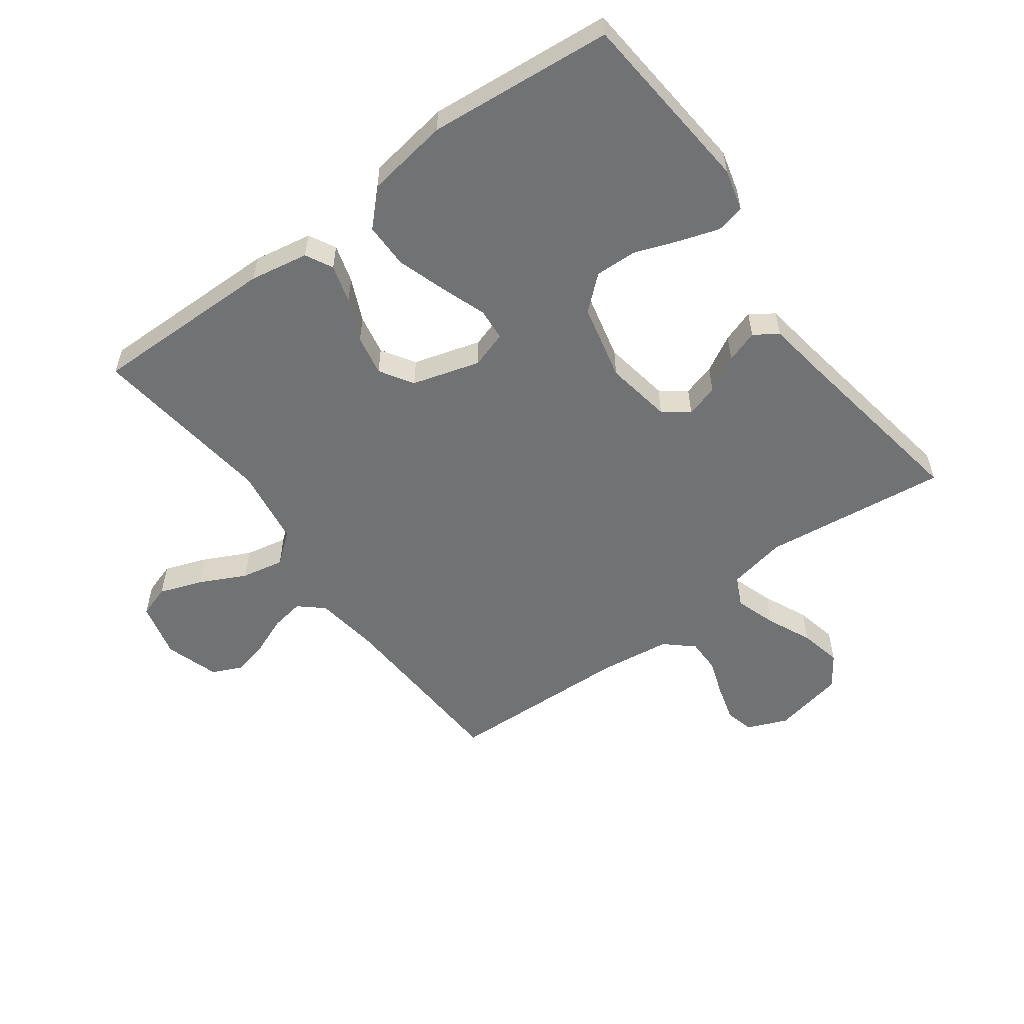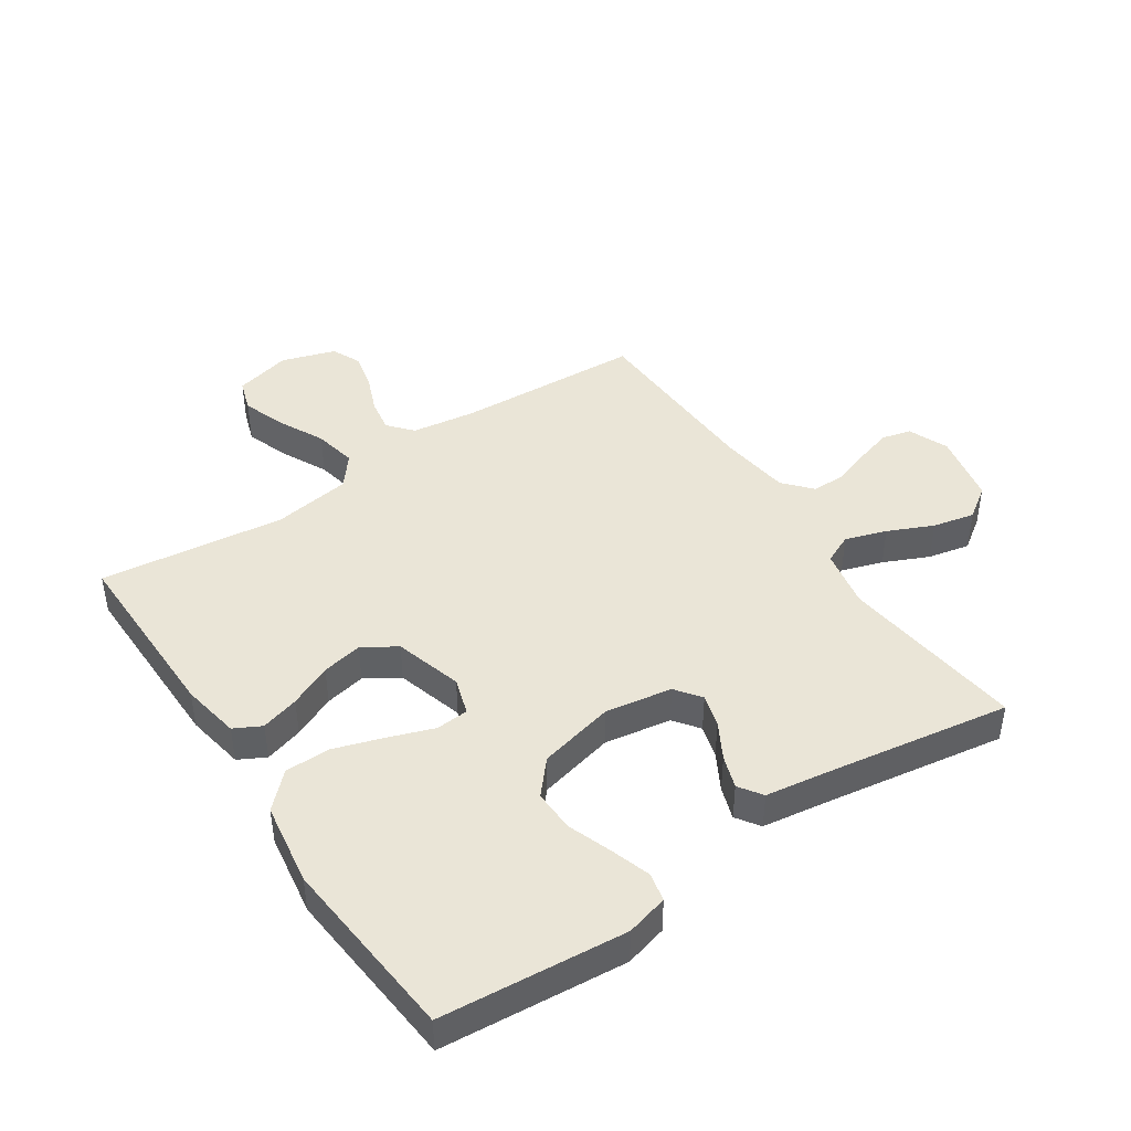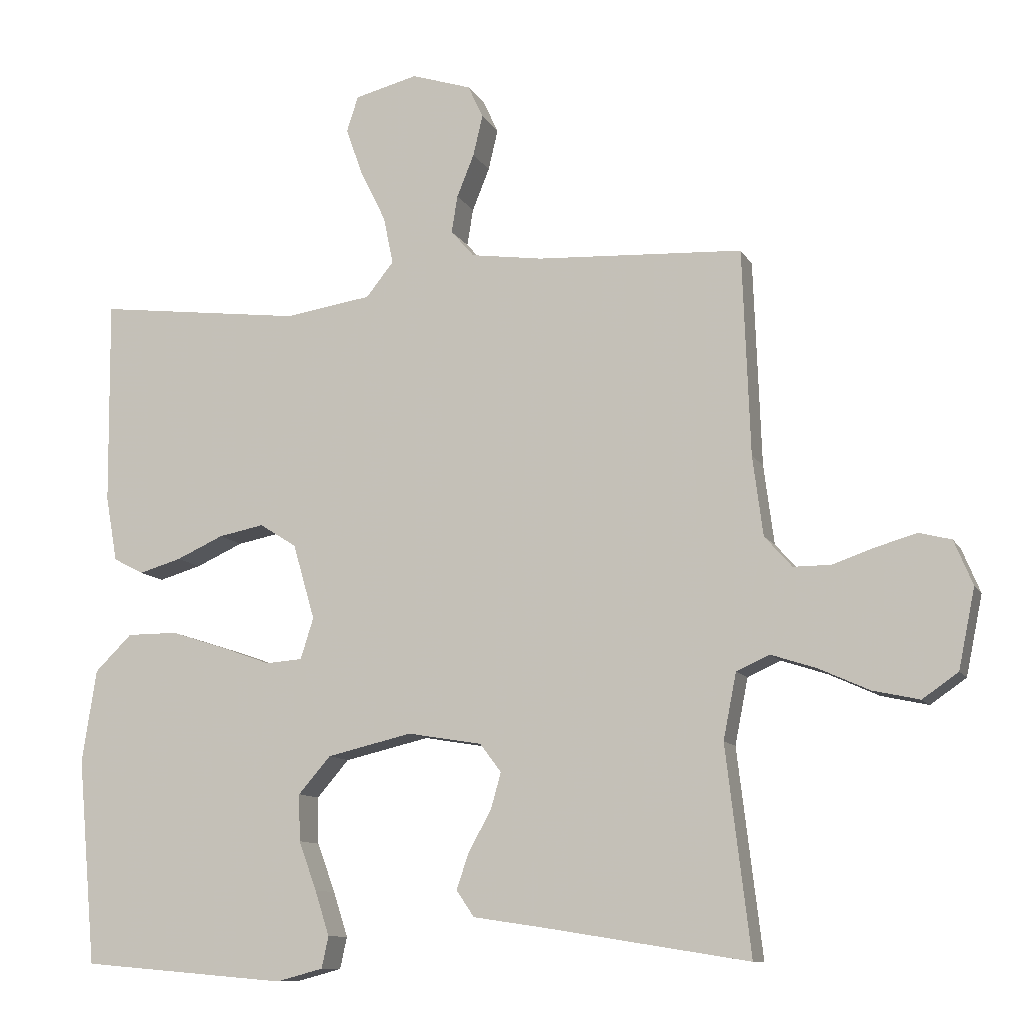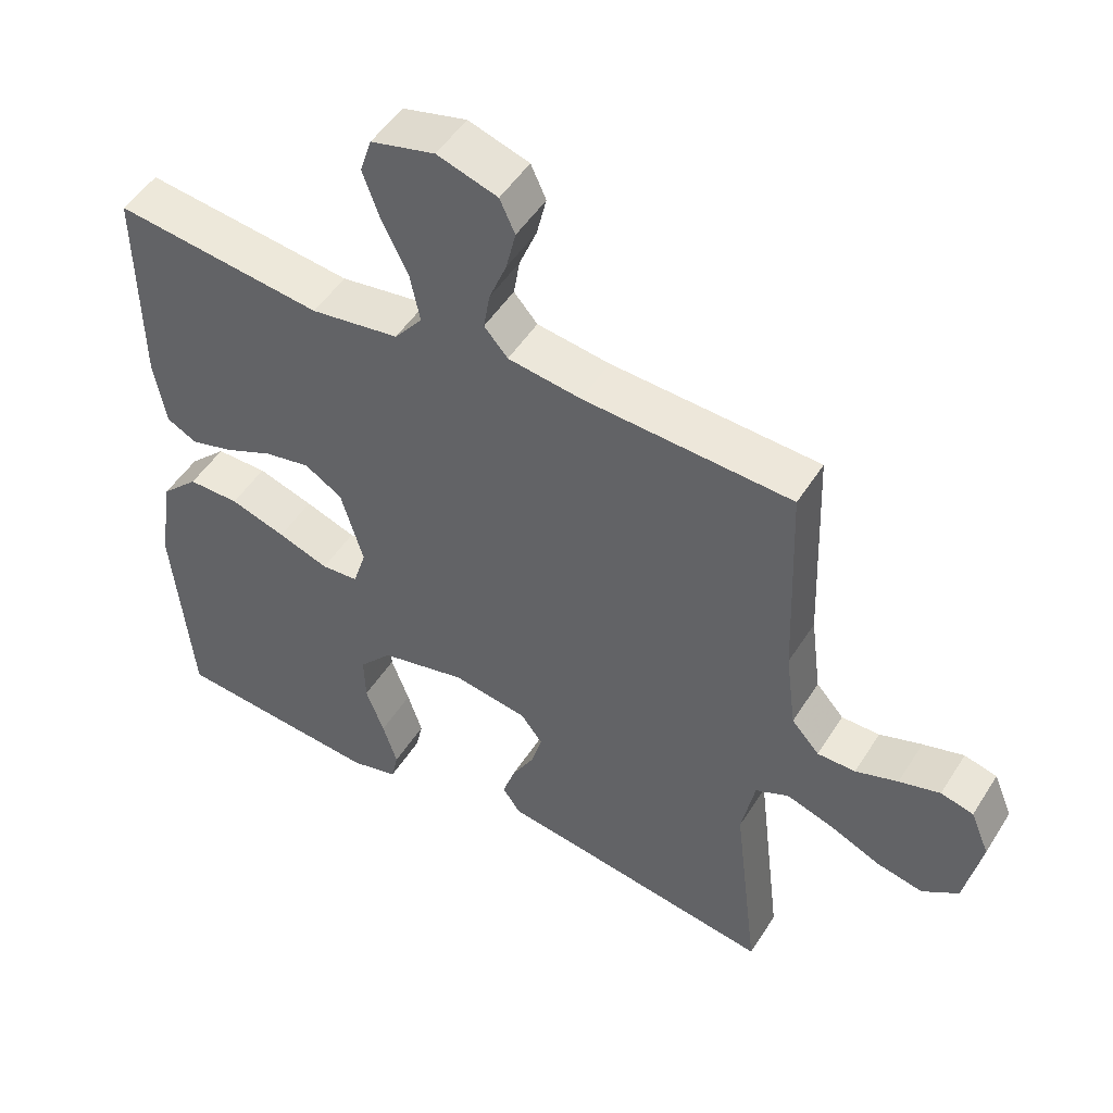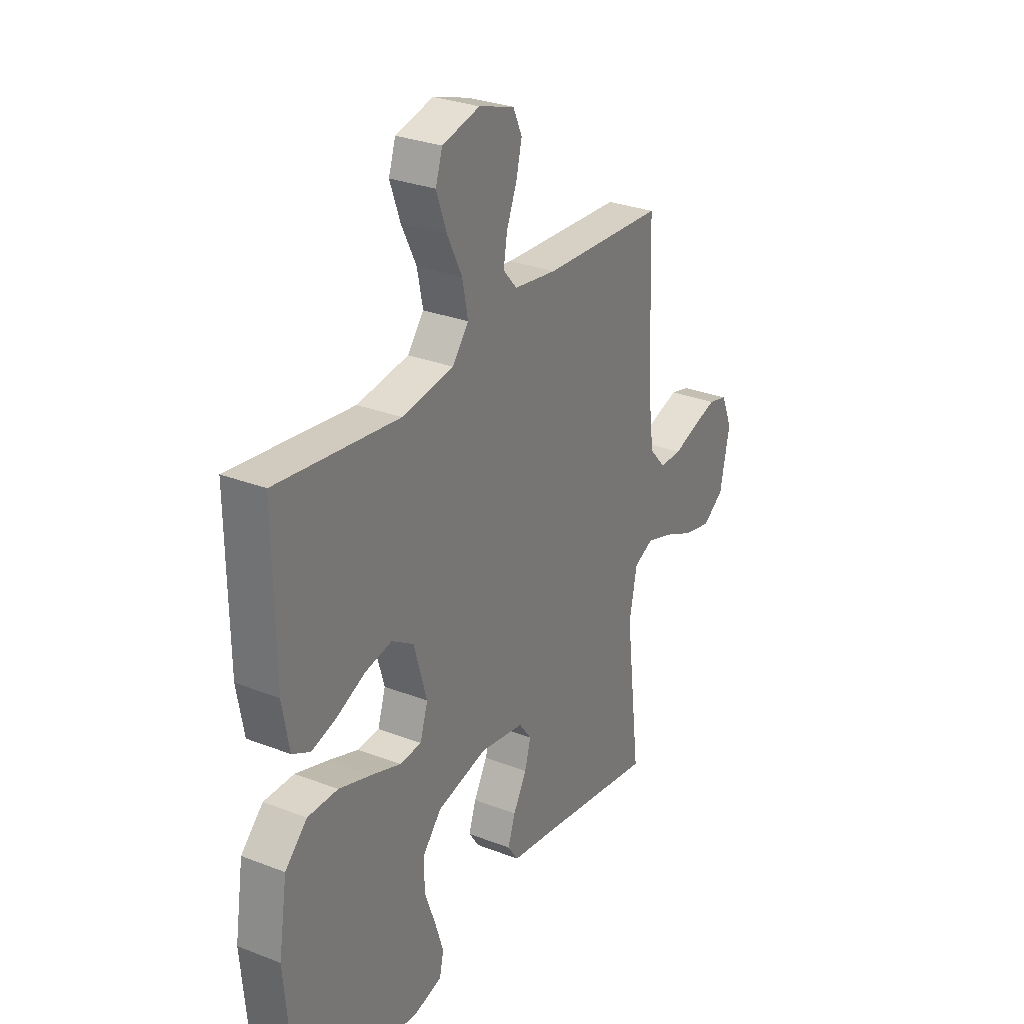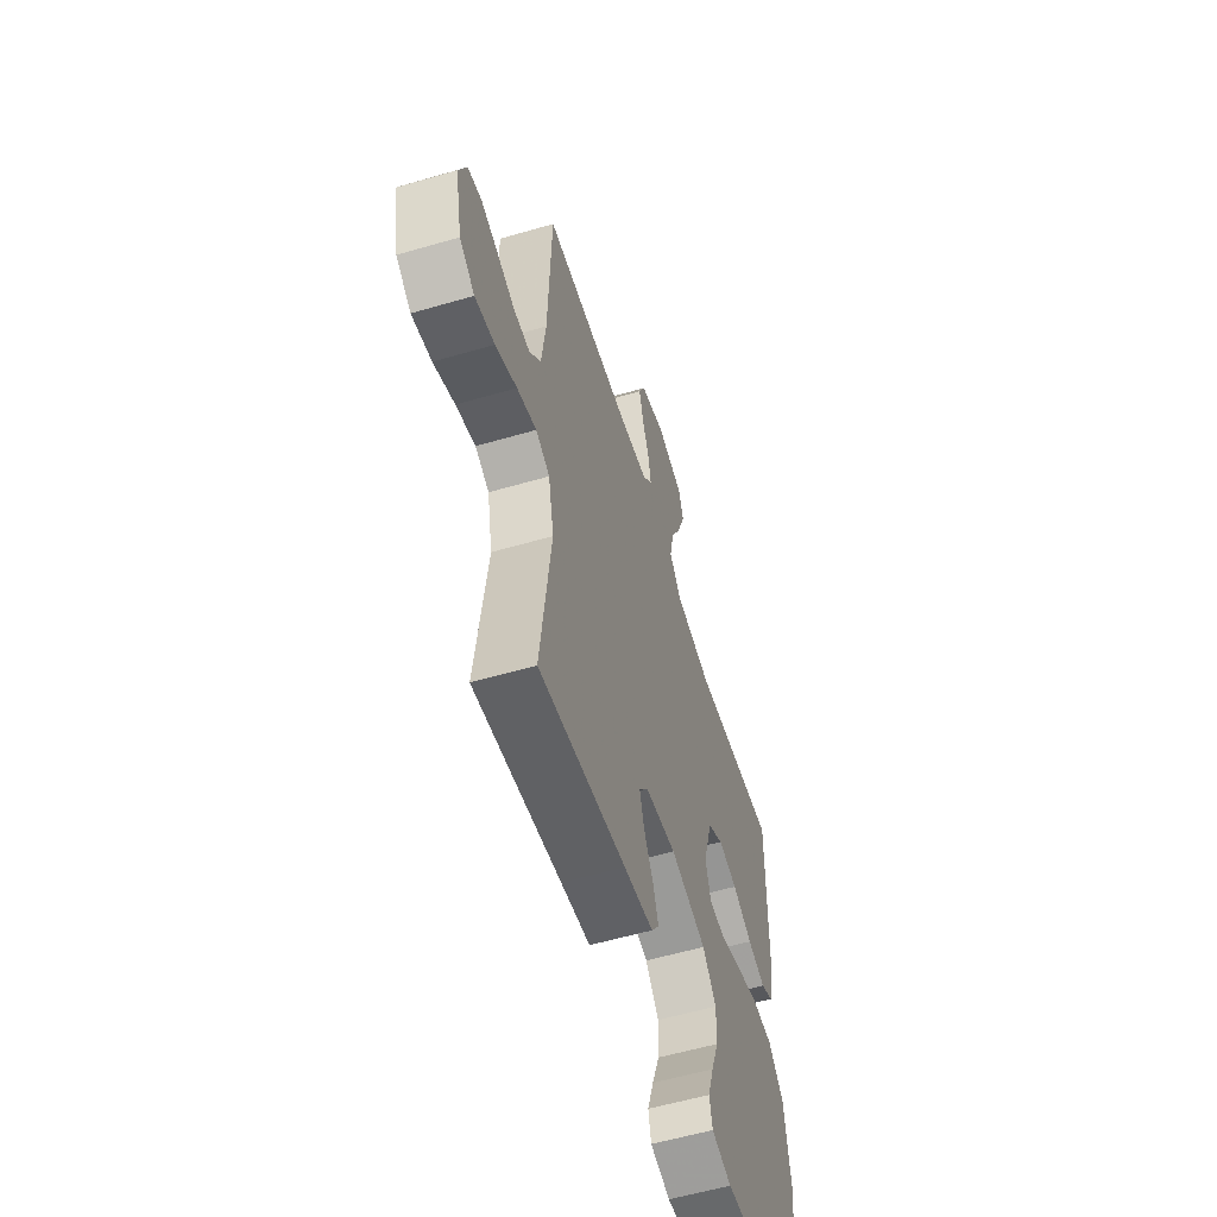
<metadata>
{"format":"obj","ext":"obj","renderer":"f3d","projection":"perspective","resolution":1024,"background":"white","views":[{"elev":-55.5,"azim":126.3,"up":"+Y"},{"elev":44.1,"azim":146.2,"up":"+Y"},{"elev":-10.6,"azim":-161.5,"up":"+Z"},{"elev":49.7,"azim":-148.9,"up":"+Z"},{"elev":29.1,"azim":120.0,"up":"+Z"},{"elev":-57.2,"azim":-73.1,"up":"+Z"}]}
</metadata>
<code>
v -0.5 0.07 0.5
v -0.2 0.07 0.516
v -0.095 0.07 0.531
v -0.061 0.07 0.57
v -0.07 0.07 0.624
v -0.095 0.07 0.686
v -0.109 0.07 0.745
v -0.087 0.07 0.793
v 0 0.07 0.821
v 0.092 0.07 0.798
v 0.109 0.07 0.746
v 0.084 0.07 0.676
v 0.047 0.07 0.601
v 0.033 0.07 0.532
v 0.073 0.07 0.482
v 0.2 0.07 0.463
v 0.5 0.07 0.5
v 0.497 0.07 0.2
v 0.48 0.07 0.105
v 0.436 0.07 0.082
v 0.374 0.07 0.1
v 0.305 0.07 0.131
v 0.239 0.07 0.144
v 0.185 0.07 0.11
v 0.153 0.07 0
v 0.172 0.07 -0.06
v 0.225 0.07 -0.064
v 0.298 0.07 -0.038
v 0.378 0.07 -0.012
v 0.452 0.07 -0.012
v 0.506 0.07 -0.065
v 0.527 0.07 -0.2
v 0.5 0.07 -0.5
v 0.2 0.07 -0.526
v 0.132 0.07 -0.508
v 0.122 0.07 -0.462
v 0.143 0.07 -0.397
v 0.169 0.07 -0.326
v 0.171 0.07 -0.258
v 0.124 0.07 -0.204
v 0 0.07 -0.175
v -0.108 0.07 -0.193
v -0.139 0.07 -0.234
v -0.124 0.07 -0.287
v -0.091 0.07 -0.346
v -0.073 0.07 -0.399
v -0.099 0.07 -0.437
v -0.2 0.07 -0.452
v -0.5 0.07 -0.5
v -0.464 0.07 -0.2
v -0.483 0.07 -0.104
v -0.531 0.07 -0.082
v -0.598 0.07 -0.104
v -0.671 0.07 -0.137
v -0.739 0.07 -0.152
v -0.791 0.07 -0.116
v -0.815 0.07 0
v -0.788 0.07 0.065
v -0.741 0.07 0.077
v -0.682 0.07 0.06
v -0.621 0.07 0.039
v -0.566 0.07 0.039
v -0.526 0.07 0.084
v -0.511 0.07 0.2
v -0.5 0 0.5
v -0.2 0 0.516
v -0.095 0 0.531
v -0.061 0 0.57
v -0.07 0 0.624
v -0.095 0 0.686
v -0.109 0 0.745
v -0.087 0 0.793
v 0 0 0.821
v 0.092 0 0.798
v 0.109 0 0.746
v 0.084 0 0.676
v 0.047 0 0.601
v 0.033 0 0.532
v 0.073 0 0.482
v 0.2 0 0.463
v 0.5 0 0.5
v 0.497 0 0.2
v 0.48 0 0.105
v 0.436 0 0.082
v 0.374 0 0.1
v 0.305 0 0.131
v 0.239 0 0.144
v 0.185 0 0.11
v 0.153 0 0
v 0.172 0 -0.06
v 0.225 0 -0.064
v 0.298 0 -0.038
v 0.378 0 -0.012
v 0.452 0 -0.012
v 0.506 0 -0.065
v 0.527 0 -0.2
v 0.5 0 -0.5
v 0.2 0 -0.526
v 0.132 0 -0.508
v 0.122 0 -0.462
v 0.143 0 -0.397
v 0.169 0 -0.326
v 0.171 0 -0.258
v 0.124 0 -0.204
v 0 0 -0.175
v -0.108 0 -0.193
v -0.139 0 -0.234
v -0.124 0 -0.287
v -0.091 0 -0.346
v -0.073 0 -0.399
v -0.099 0 -0.437
v -0.2 0 -0.452
v -0.5 0 -0.5
v -0.464 0 -0.2
v -0.483 0 -0.104
v -0.531 0 -0.082
v -0.598 0 -0.104
v -0.671 0 -0.137
v -0.739 0 -0.152
v -0.791 0 -0.116
v -0.815 0 0
v -0.788 0 0.065
v -0.741 0 0.077
v -0.682 0 0.06
v -0.621 0 0.039
v -0.566 0 0.039
v -0.526 0 0.084
v -0.511 0 0.2
f 59 60 61
f 58 59 61
f 57 58 61
f 56 57 61
f 55 56 61
f 54 55 61
f 53 54 61
f 52 53 61 62
f 51 52 62 63
f 48 49 50
f 48 50 51
f 47 48 51
f 46 47 51
f 45 46 51
f 44 45 51
f 51 63 64
f 44 51 64
f 43 44 64
f 36 37 38
f 35 36 38
f 34 35 38
f 33 34 38
f 32 33 38
f 31 32 38
f 30 31 38
f 29 30 38
f 28 29 38
f 27 28 38 39
f 26 27 39 40
f 20 21 22
f 19 20 22
f 18 19 22
f 17 18 22
f 16 17 22
f 15 16 22 23
f 14 15 23 24
f 11 12 13
f 10 11 13
f 9 10 13
f 8 9 13
f 7 8 13
f 6 7 13
f 5 6 13
f 4 5 13 14
f 14 24 25
f 4 14 25
f 3 4 25
f 64 1 2
f 43 64 2
f 42 43 2
f 26 40 41
f 26 41 42
f 25 26 42
f 3 25 42
f 2 3 42
f 125 124 123
f 125 123 122
f 125 122 121
f 125 121 120
f 125 120 119
f 125 119 118
f 125 118 117
f 126 125 117 116
f 127 126 116 115
f 114 113 112
f 115 114 112
f 115 112 111
f 115 111 110
f 115 110 109
f 115 109 108
f 128 127 115
f 128 115 108
f 128 108 107
f 102 101 100
f 102 100 99
f 102 99 98
f 102 98 97
f 102 97 96
f 102 96 95
f 102 95 94
f 102 94 93
f 102 93 92
f 103 102 92 91
f 104 103 91 90
f 86 85 84
f 86 84 83
f 86 83 82
f 86 82 81
f 86 81 80
f 87 86 80 79
f 88 87 79 78
f 77 76 75
f 77 75 74
f 77 74 73
f 77 73 72
f 77 72 71
f 77 71 70
f 77 70 69
f 78 77 69 68
f 89 88 78
f 89 78 68
f 89 68 67
f 66 65 128
f 66 128 107
f 66 107 106
f 105 104 90
f 106 105 90
f 106 90 89
f 106 89 67
f 106 67 66
f 1 65 66 2
f 2 66 67 3
f 3 67 68 4
f 4 68 69 5
f 5 69 70 6
f 6 70 71 7
f 7 71 72 8
f 8 72 73 9
f 9 73 74 10
f 10 74 75 11
f 11 75 76 12
f 12 76 77 13
f 13 77 78 14
f 14 78 79 15
f 15 79 80 16
f 16 80 81 17
f 17 81 82 18
f 18 82 83 19
f 19 83 84 20
f 20 84 85 21
f 21 85 86 22
f 22 86 87 23
f 23 87 88 24
f 24 88 89 25
f 25 89 90 26
f 26 90 91 27
f 27 91 92 28
f 28 92 93 29
f 29 93 94 30
f 30 94 95 31
f 31 95 96 32
f 32 96 97 33
f 33 97 98 34
f 34 98 99 35
f 35 99 100 36
f 36 100 101 37
f 37 101 102 38
f 38 102 103 39
f 39 103 104 40
f 40 104 105 41
f 41 105 106 42
f 42 106 107 43
f 43 107 108 44
f 44 108 109 45
f 45 109 110 46
f 46 110 111 47
f 47 111 112 48
f 48 112 113 49
f 49 113 114 50
f 50 114 115 51
f 51 115 116 52
f 52 116 117 53
f 53 117 118 54
f 54 118 119 55
f 55 119 120 56
f 56 120 121 57
f 57 121 122 58
f 58 122 123 59
f 59 123 124 60
f 60 124 125 61
f 61 125 126 62
f 62 126 127 63
f 63 127 128 64
f 64 128 65 1

</code>
